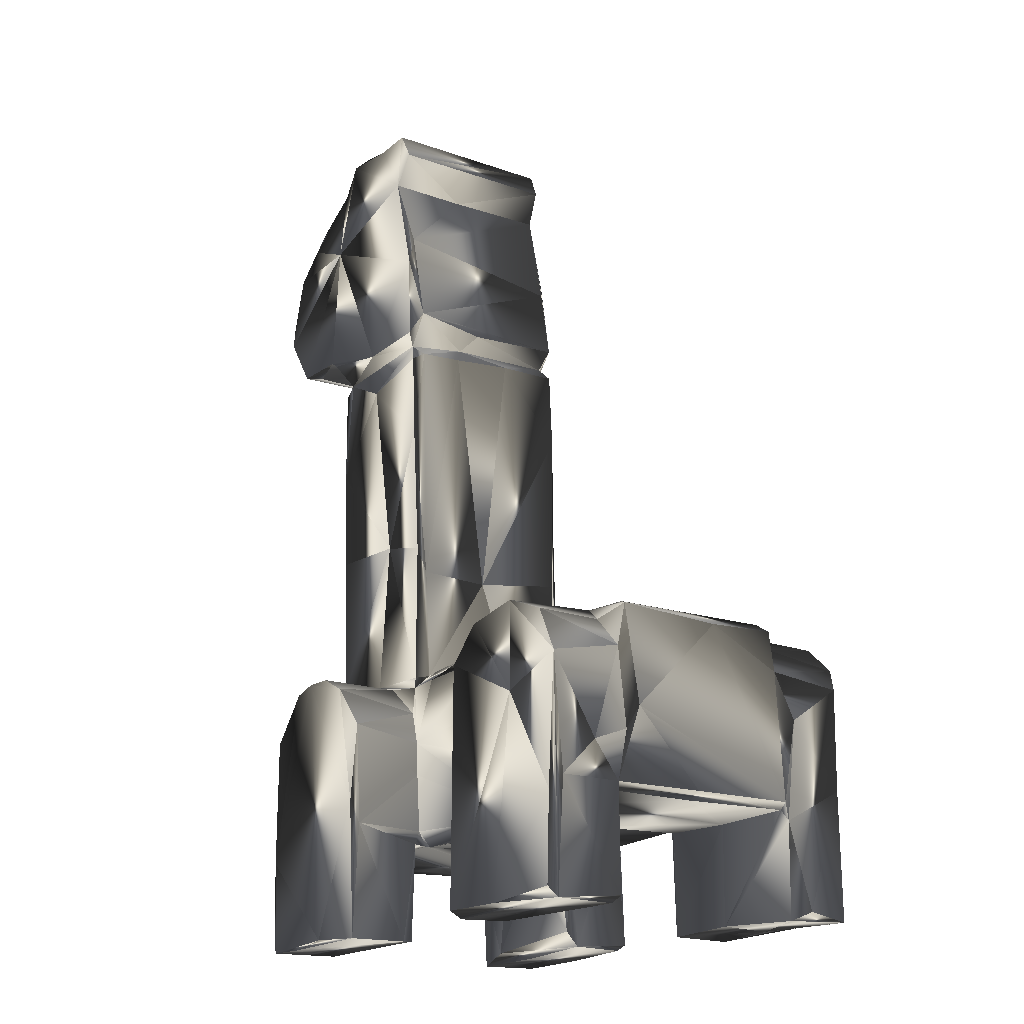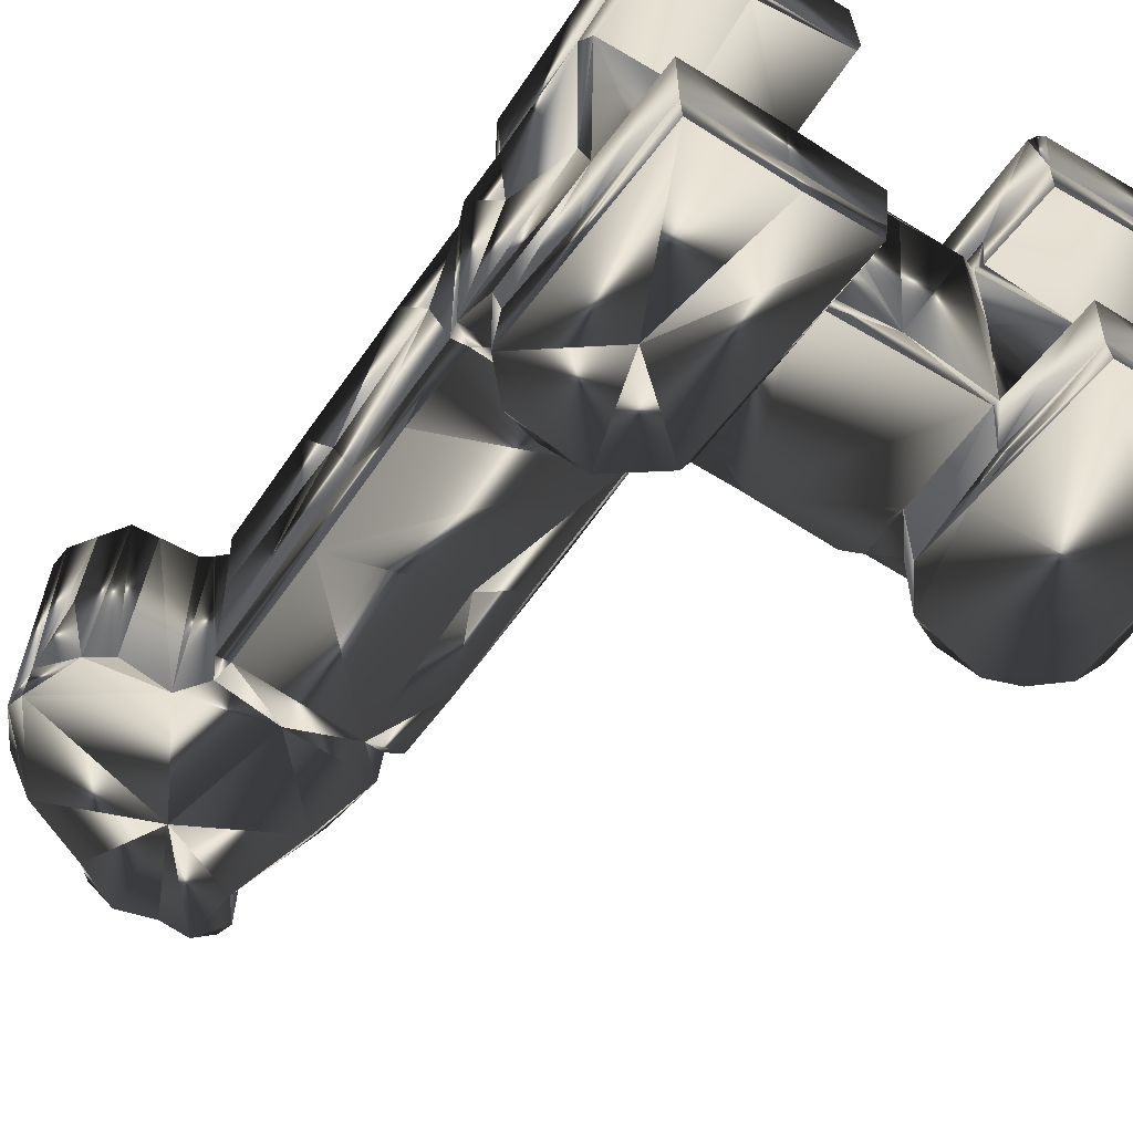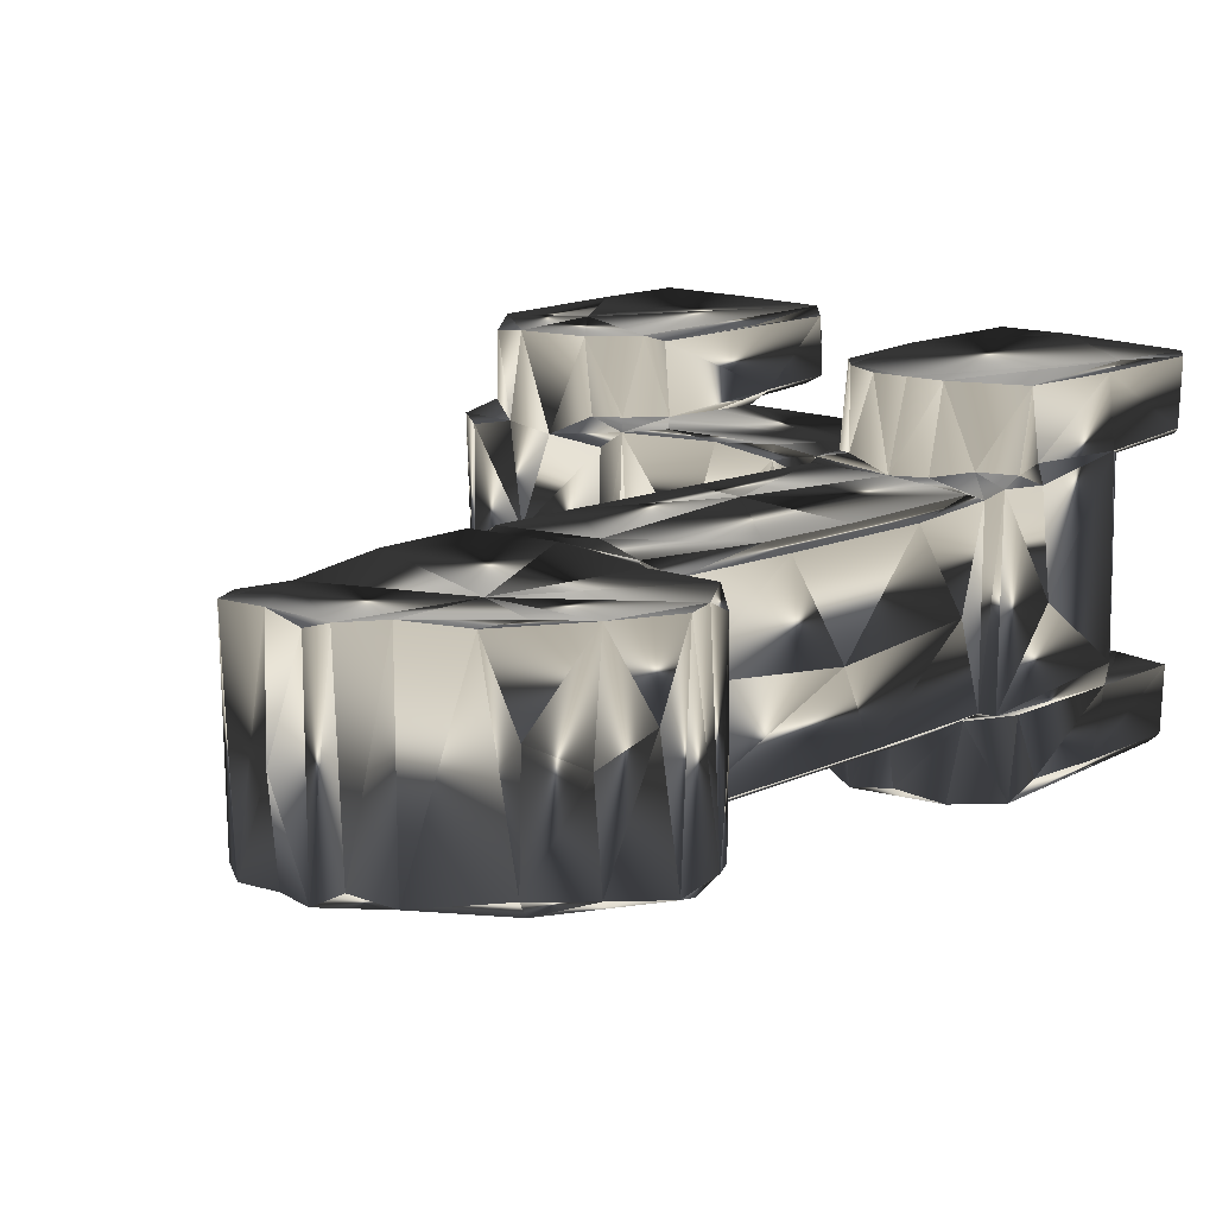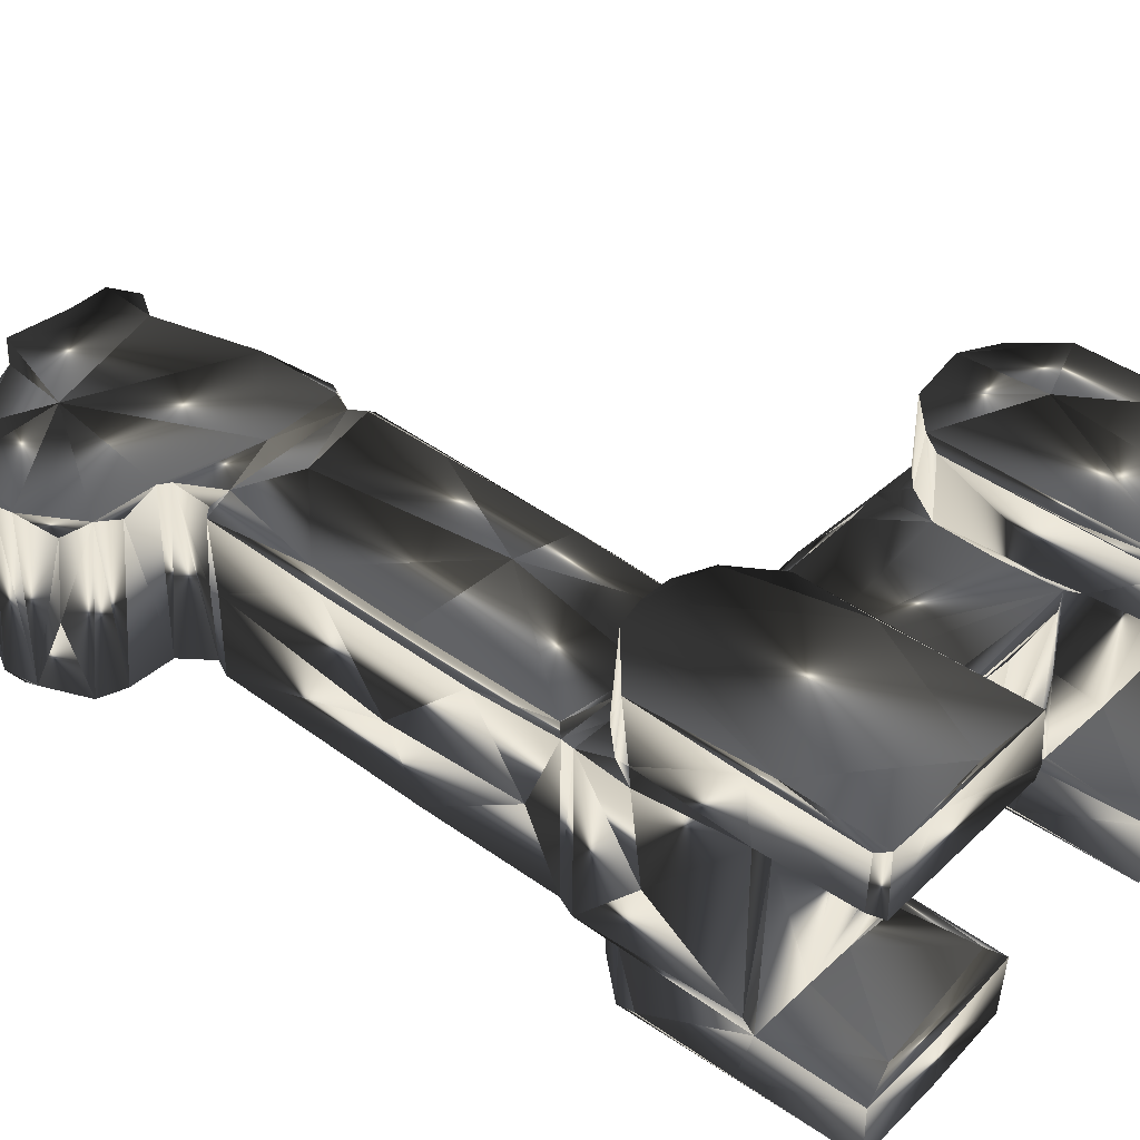
<metadata>
{"format":"obj","ext":"obj","renderer":"f3d","projection":"perspective","resolution":1024,"background":"white","views":[{"elev":-17.7,"azim":57.3,"up":"+Y"},{"elev":-53.5,"azim":-32.7,"up":"+Z"},{"elev":13.9,"azim":-139.2,"up":"+Z"},{"elev":40.8,"azim":-48.7,"up":"+Z"}]}
</metadata>
<code>
o Aset_other_toys_S_ujpheaova_LOD4
v 0.1362 0.3286 0.2239
v 0.3725 0.002875 -0.2152
v 0.3714 0.17 -0.2145
v 0.3521 0.004722 -0.2258
v 0.3577 0.2107 -0.2239
v 0.3758 0.01223 -0.1599
v 0.3645 0.000529 -0.1349
v 0.375 0.1245 -0.1282
v 0.249 0.001361 -0.1867
v 0.2404 0.005309 -0.1276
v 0.2693 0.006788 -0.2262
v 0.2477 0.1366 -0.1231
v 0.1295 0.000931 -0.2131
v 0.3753 0.3032 -0.2131
v 0.3585 0.3333 -0.2233
v 0.3716 0.1485 -0.1272
v 0.3649 0.139 -0.1246
v 0.3731 0.1491 0.01204
v 0.3631 0.1378 0.01917
v 0.343 0.3534 -0.1315
v 0.3195 0.369 -0.2211
v 0.3702 0.01312 0.1301
v 0.363 0.1394 0.1279
v 0.3601 0.004532 0.1366
v 0.3678 0.005144 0.2184
v 0.3722 0.1507 0.2136
v 0.3552 0.01967 0.2254
v 0.3597 0.1331 0.2257
v 0.1323 0.003897 0.2074
v 0.2363 0.01199 0.2241
v 0.371 0.1497 0.1319
v 0.3657 0.3206 0.1261
v 0.3665 0.3764 0.1156
v 0.3679 0.3021 0.2231
v 0.3325 0.3595 0.1336
v 0.326 0.364 0.2157
v 0.2684 0.1383 0.1261
v 0.141 0.005998 -0.2243
v 0.1333 0.001973 -0.1302
v 0.1265 0.1442 -0.1311
v 0.1952 0.3738 -0.1283
v 0.1693 0.3573 -0.22
v 0.165 0.3543 -0.1278
v 0.1409 0.1392 -0.1232
v 0.1301 0.1486 -0.2161
v 0.131 0.3052 -0.2149
v 0.1288 0.3056 -0.1253
v 0.1338 0.3779 -0.1165
v 0.1326 0.2178 -0.2209
v 0.125 0.152 -0.1319
v 0.1292 0.1392 0.008399
v 0.002691 0.1369 -0.1207
v -0.1087 0.1533 -0.1312
v 0.1422 0.01823 0.1289
v 0.1318 0.01354 0.2234
v 0.1276 0.00627 0.1392
v 0.1226 0.114 0.1365
v 0.1238 0.1409 0.2155
v 0.1851 0.3734 0.2231
v 0.178 0.3688 0.1326
v 0.1361 0.1321 0.1263
v 0.1513 0.3473 0.1314
v 0.1298 0.1418 0.121
v 0.1243 0.3056 0.2157
v 0.1201 0.2182 0.1262
v 0.1216 0.3002 0.1292
v 0.1058 0.1316 0.1141
v 0.02043 0.1304 0.1074
v -0.09984 0.1313 0.1173
v 0.3491 0.3823 -0.1076
v 0.3655 0.3706 -0.1148
v 0.3049 0.3771 -0.1216
v 0.2759 0.3838 -0.2206
v 0.2748 0.382 -0.1251
v 0.2155 0.3826 -0.2093
v 0.3708 0.3666 -0.02025
v 0.2905 0.3829 0.1161
v 0.2696 0.3859 0.223
v 0.1588 0.384 -0.09925
v 0.1263 0.3776 0.1216
v 0.1059 0.387 -0.1194
v -0.018 0.3788 -0.122
v 0.2281 0.3853 0.1086
v 0.1516 0.3851 0.1028
v 0.06917 0.3661 0.1308
v -0.006351 0.3768 0.1274
v -0.1107 0.01181 -0.1359
v -0.1158 0.01901 -0.2232
v -0.1202 0.011 -0.2126
v -0.1168 0.2047 -0.2097
v -0.1142 0.1407 -0.1297
v -0.1238 0.03394 -0.1268
v -0.1383 0.1298 -0.125
v -0.2112 0.01828 -0.2263
v -0.2329 0.005519 -0.1383
v -0.2331 0.006683 -0.2175
v -0.3041 0.01837 -0.1283
v -0.1246 0.3177 -0.217
v -0.1194 0.2974 -0.1248
v -0.1271 0.3228 -0.1229
v -0.1243 0.1377 -0.03333
v -0.1316 0.3358 -0.2226
v -0.1788 0.3747 -0.1234
v -0.2136 0.135 -0.1252
v -0.1244 0.004504 0.1305
v -0.1189 0.003055 0.1461
v -0.1223 0.1378 0.1278
v -0.1258 0.003746 0.2225
v -0.1217 0.1602 0.2176
v -0.2199 0.009295 0.2243
v -0.2494 0.01268 0.1263
v -0.2915 0.002107 0.2209
v -0.07697 0.3628 0.1313
v -0.08975 0.1323 0.009162
v -0.119 0.1556 0.1239
v -0.1239 0.1361 0.1099
v -0.1193 0.2343 0.1279
v -0.1197 0.2804 0.1293
v -0.136 0.3258 0.127
v -0.1332 0.3627 0.1255
v -0.132 0.1914 0.2269
v -0.1257 0.2985 0.2219
v -0.1788 0.3667 0.1358
v -0.1701 0.3556 0.2273
v -0.2411 0.1318 0.1248
v -0.346 0.01341 -0.2274
v -0.3551 0.004852 -0.218
v -0.3575 0.00404 -0.137
v -0.3617 0.1387 -0.1326
v -0.2798 0.1347 -0.1238
v -0.2021 0.3861 -0.2231
v -0.3149 0.369 -0.2232
v -0.359 0.3176 -0.2251
v -0.3289 0.3619 -0.1312
v -0.362 0.1598 -0.2127
v -0.3691 0.2839 -0.2037
v -0.3638 0.3117 -0.1286
v -0.3716 0.1463 -0.1034
v -0.3719 0.366 -0.1168
v -0.3607 0.1325 0.1246
v -0.3567 0.004307 0.1271
v -0.37 0.02064 0.1367
v -0.3689 0.1498 0.1303
v -0.3603 0.003753 0.2196
v -0.3709 0.01747 0.2163
v -0.3607 0.1322 0.2244
v -0.369 0.1656 0.2168
v -0.2987 0.3705 0.2262
v -0.3301 0.3552 0.1333
v -0.3671 0.3099 0.2208
v -0.3619 0.3209 0.1283
v -0.3724 0.3637 0.1219
v -0.06711 0.387 -0.1018
v 0.02675 0.3844 0.005092
v -0.1292 0.3802 -0.1136
v -0.1167 0.3768 0.01344
v -0.123 0.545 -0.1034
v -0.1305 0.6083 -0.1122
v -0.1246 0.385 -0.03211
v -0.1349 0.4196 -0.1203
v -0.1837 0.6417 -0.115
v -0.25 0.3903 -0.1189
v -0.1242 0.7754 -0.1065
v -0.125 0.8807 -0.1023
v -0.1323 0.9288 -0.1069
v -0.1204 0.8797 -0.01801
v -0.1551 1.037 -0.1093
v -0.1417 0.8989 -0.09428
v -0.1426 1.026 -0.1001
v -0.1255 0.9222 0.02831
v -0.1728 0.8864 -0.1079
v -0.1611 1.212 -0.1026
v -0.1658 1.24 -0.09663
v -0.1865 1.17 -0.107
v -0.1927 1.256 -0.1051
v -0.2977 1.111 -0.107
v -0.2277 1.251 0.000192
v -0.2377 1.249 -0.1059
v -0.08571 0.3783 0.1181
v -0.1208 0.5285 0.02075
v -0.1252 0.3808 0.107
v -0.1234 0.5346 0.1152
v -0.1315 0.5707 0.1257
v -0.1389 0.3793 0.1218
v -0.2159 0.3777 0.2266
v -0.2419 0.3835 0.1224
v -0.259 0.3786 0.2274
v -0.1224 0.8726 0.1239
v -0.1353 0.7541 0.1321
v -0.1367 0.8965 0.05306
v -0.12 0.8739 0.06636
v -0.121 0.9373 0.1273
v -0.1366 0.8678 0.1349
v -0.142 1.028 0.1412
v -0.1449 1.067 0.1325
v -0.1456 0.891 0.1311
v -0.1407 0.9105 0.1396
v -0.2494 0.9069 0.1422
v -0.1524 1.213 0.1382
v -0.173 1.251 0.1404
v -0.1794 1.166 0.03293
v -0.1796 1.17 0.1426
v -0.2283 1.249 0.1418
v -0.2617 0.39 -0.211
v -0.3458 0.3832 -0.1183
v -0.3519 0.4989 -0.1202
v -0.3652 0.3889 -0.11
v -0.368 0.5796 -0.1066
v -0.37 0.4307 -0.000437
v -0.3692 0.6271 -0.01111
v -0.3504 0.685 -0.1159
v -0.3668 0.8743 -0.1007
v -0.3511 0.8642 -0.112
v -0.3528 0.9024 -0.1041
v -0.3541 0.9026 -0.000754
v -0.383 0.9421 -0.1045
v -0.3683 0.8721 0.02086
v -0.3671 0.9295 0.1431
v -0.4531 0.9365 -0.09571
v -0.4871 0.9543 -0.1004
v -0.5179 1.035 -0.103
v -0.2891 1.263 -0.1038
v -0.3269 1.258 -0.08404
v -0.3525 1.222 -0.1026
v -0.4456 1.167 -0.1027
v -0.445 1.175 -0.08686
v -0.4438 1.17 0.04739
v -0.4913 1.124 -0.08948
v -0.5232 1.061 -0.09729
v -0.2887 0.3776 0.1252
v -0.3517 0.3997 0.1196
v -0.3645 0.3875 0.1134
v -0.3549 0.6004 0.1236
v -0.3679 0.5059 0.1099
v -0.3542 0.7366 0.128
v -0.3687 0.7137 0.1158
v -0.328 0.8844 0.1327
v -0.3481 0.8963 0.1165
v -0.3672 0.8795 0.1214
v -0.3812 0.9387 0.1434
v -0.434 0.9322 0.1332
v -0.4666 0.9412 0.1447
v -0.4953 0.9653 0.1277
v -0.2871 1.262 0.1359
v -0.3153 1.257 0.144
v -0.3455 1.216 0.1439
v -0.4121 1.187 0.1413
v -0.4382 1.154 0.1474
v -0.4864 1.118 0.1468
v -0.5216 1.007 -0.08825
v -0.5136 1.013 0.1474
v -0.5166 1.041 0.1442
v -0.3725 0.2927 0.1153
v -0.5125 1.077 0.05359
v -0.4841 1.127 0.02106
v -0.249 0.8468 0.1346
v -0.2101 0.5896 0.1281
v -0.3693 0.2978 0.1388
v -0.2464 0.2346 -0.2262
v 0.1211 0.01996 0.2128
v 0.1246 0.1588 -0.2055
v 0.2728 0.2683 0.2253
v 0.3742 0.1977 0.1682
v 0.3705 0.2157 0.1184
v 0.3706 0.3167 -0.1177
v -0.3735 0.2758 -0.01203
v -0.503 0.9734 0.009766
v 0.378 0.2545 -0.141
v -0.3577 1.12 0.1467
v -0.26 0.9172 -0.108
v 0.3461 0.3841 0.1056
v 0.3739 0.2467 0.1007
v 0.2714 0.385 -0.007141
f 165 168 171
f 190 196 188
f 91 87 90
f 69 115 116
f 163 158 161
f 41 75 42
f 65 63 57
f 87 88 90
f 91 90 99
f 140 130 125
f 139 266 152
f 215 238 218
f 199 172 173
f 163 171 164
f 43 42 47
f 130 140 129
f 227 249 247
f 233 257 235
f 153 154 81
f 273 70 72
f 33 272 76
f 24 29 56
f 165 169 192
f 11 5 4
f 14 3 15
f 265 20 71
f 20 72 70
f 31 22 23
f 25 24 22
f 38 45 49
f 45 261 49
f 47 81 48
f 29 30 55
f 61 54 57
f 63 37 61
f 51 63 67
f 61 57 63
f 118 63 65
f 76 71 70
f 36 77 78
f 42 75 73
f 153 81 82
f 83 59 78
f 93 92 91
f 88 89 94
f 114 91 52
f 90 98 99
f 118 113 120
f 101 114 116
f 122 121 109
f 125 116 107
f 126 127 133
f 136 133 135
f 141 111 105
f 142 143 140
f 151 150 149
f 151 152 253
f 153 82 155
f 156 153 155
f 160 158 157
f 157 158 163
f 168 166 164
f 174 167 176
f 86 113 85
f 181 120 179
f 120 186 123
f 182 188 189
f 183 182 189
f 196 190 192
f 194 192 195
f 197 198 196
f 202 194 195
f 202 200 203
f 132 204 131
f 206 208 211
f 214 213 212
f 217 215 212
f 219 220 216
f 216 240 241
f 226 225 228
f 228 255 226
f 225 229 228
f 187 186 148
f 186 231 230
f 230 231 232
f 232 209 207
f 233 234 231
f 218 238 237
f 238 215 239
f 242 241 240
f 247 248 246
f 220 267 250
f 220 250 221
f 254 252 249
f 59 1 262
f 112 106 108
f 142 140 141
f 201 195 174
f 207 139 152
f 218 237 198
f 232 231 234
f 224 225 226
f 210 217 212
f 134 205 162
f 182 183 181
f 179 120 113
f 169 167 174
f 162 160 155
f 82 100 155
f 148 149 150
f 145 142 144
f 127 135 133
f 128 97 129
f 104 130 97
f 127 96 128
f 123 119 120
f 120 119 118
f 69 116 114
f 106 109 108
f 106 105 107
f 91 104 93
f 100 102 103
f 99 98 100
f 114 101 91
f 48 41 43
f 33 271 77
f 57 64 66
f 62 80 66
f 58 260 55
f 56 29 260
f 57 54 56
f 24 56 54
f 13 261 45
f 32 272 33
f 31 263 26
f 76 16 265
f 2 3 6
f 9 13 11
f 7 10 9
f 15 20 265
f 25 27 30
f 42 49 46
f 66 1 62
f 70 33 76
f 84 79 80
f 118 119 122
f 124 122 119
f 104 97 92
f 199 201 172
f 154 179 86
f 181 156 159
f 242 219 241
f 252 251 249
f 223 224 246
f 249 248 247
f 16 272 18
f 253 266 143
f 217 210 236
f 255 249 227
f 159 155 157
f 109 121 108
f 53 50 52
f 40 67 52
f 12 44 39
f 26 263 34
f 262 1 55
f 37 63 51
f 271 273 77
f 79 84 273
f 107 109 106
f 157 163 180
f 203 175 177
f 231 257 233
f 257 256 235
f 269 202 245
f 143 142 147
f 270 171 213
f 231 186 257
f 126 259 94
f 194 202 269
f 8 3 268
f 268 14 265
f 265 16 268
f 14 15 265
f 18 272 31
f 36 34 32
f 10 39 9
f 46 49 261
f 47 50 82
f 59 60 62
f 64 260 58
f 75 74 73
f 35 77 36
f 78 77 83
f 83 60 59
f 80 79 48
f 82 53 99
f 100 98 102
f 100 103 155
f 69 52 68
f 114 52 69
f 187 121 124
f 127 128 135
f 151 149 152
f 150 151 258
f 258 143 147
f 204 162 131
f 173 175 200
f 174 176 175
f 183 257 184
f 189 193 256
f 190 170 192
f 170 190 168
f 205 207 206
f 215 214 212
f 215 218 214
f 216 221 176
f 216 241 219
f 222 177 178
f 224 226 247
f 225 176 221
f 186 230 148
f 209 232 234
f 240 269 242
f 177 222 244
f 244 203 177
f 255 228 254
f 229 250 252
f 94 259 88
f 266 138 143
f 163 166 180
f 192 169 195
f 251 250 243
f 237 235 256
f 198 197 194
f 181 180 182
f 102 131 103
f 110 144 112
f 125 130 116
f 79 74 41
f 73 72 21
f 47 82 81
f 11 13 38
f 264 32 263
f 9 11 4
f 15 21 20
f 26 25 22
f 22 37 23
f 42 5 49
f 50 261 40
f 74 75 41
f 259 126 133
f 137 129 139
f 125 111 141
f 147 150 258
f 165 192 170
f 174 195 169
f 167 165 270
f 175 176 178
f 191 182 180
f 200 175 203
f 209 210 208
f 212 208 210
f 176 270 216
f 219 242 220
f 222 178 176
f 176 225 224
f 148 230 149
f 209 234 210
f 247 246 224
f 254 249 255
f 117 109 115
f 187 110 121
f 207 209 208
f 236 239 217
f 95 89 87
f 50 53 82
f 67 40 51
f 28 262 30
f 268 16 8
f 118 85 113
f 79 273 74
f 108 121 110
f 188 182 191
f 220 221 216
f 249 251 269
f 70 273 271
f 211 171 161
f 71 76 265
f 253 152 266
f 10 7 8
f 120 181 184
f 115 107 116
f 10 8 17
f 92 93 104
f 269 198 194
f 161 160 211
f 148 146 187
f 140 125 141
f 115 109 107
f 40 261 39
f 49 5 38
f 9 39 13
f 54 37 22
f 5 73 15
f 10 17 12
f 19 12 17
f 28 30 27
f 124 185 187
f 105 106 112
f 204 134 162
f 205 206 160
f 213 171 211
f 191 180 166
f 128 129 135
f 12 39 10
f 234 236 210
f 242 267 220
f 270 214 216
f 211 160 206
f 202 199 200
f 166 163 164
f 129 138 139
f 117 118 122
f 104 91 101
f 154 80 81
f 72 73 74
f 68 52 67
f 39 261 13
f 30 262 55
f 24 25 29
f 26 22 31
f 21 72 20
f 2 7 9
f 14 268 3
f 21 15 73
f 22 24 54
f 32 34 263
f 19 37 12
f 42 46 47
f 61 37 54
f 48 81 80
f 130 104 101
f 130 101 116
f 131 133 132
f 266 139 138
f 158 160 161
f 165 167 169
f 168 164 171
f 213 211 212
f 249 269 248
f 250 267 243
f 251 252 250
f 144 141 112
f 133 131 259
f 259 102 88
f 77 273 83
f 51 12 37
f 76 272 16
f 228 229 254
f 225 221 229
f 246 245 223
f 269 251 242
f 240 198 269
f 226 227 247
f 222 176 224
f 216 218 240
f 218 216 214
f 203 245 202
f 200 199 173
f 189 256 257
f 187 185 186
f 120 184 186
f 185 124 123
f 156 181 179
f 181 159 180
f 171 270 165
f 168 190 166
f 162 103 131
f 232 207 152
f 146 147 145
f 144 146 145
f 129 140 138
f 132 133 134
f 121 122 124
f 110 112 108
f 107 105 111
f 102 259 131
f 95 96 89
f 60 80 62
f 118 117 63
f 66 118 65
f 85 66 80
f 59 62 1
f 50 40 52
f 46 261 50
f 51 44 12
f 262 28 34
f 31 264 263
f 31 272 264
f 23 37 19
f 2 9 4
f 3 4 5
f 5 11 38
f 273 72 74
f 171 163 161
f 142 145 147
f 245 246 269
f 112 141 105
f 123 124 119
f 109 117 122
f 115 63 117
f 154 153 179
f 84 83 273
f 70 271 33
f 66 85 118
f 46 50 47
f 44 51 40
f 262 34 78
f 1 66 64
f 144 110 146
f 159 157 180
f 167 270 176
f 205 134 139
f 260 57 56
f 240 218 198
f 213 214 270
f 201 202 195
f 201 174 172
f 156 179 153
f 143 258 253
f 111 125 107
f 87 97 95
f 86 80 154
f 43 41 42
f 73 5 42
f 32 35 36
f 25 26 34
f 7 2 6
f 7 6 8
f 4 3 2
f 28 27 25
f 25 30 29
f 19 18 31
f 264 272 32
f 36 78 34
f 40 39 44
f 47 48 43
f 59 262 78
f 260 64 57
f 67 69 68
f 33 77 35
f 94 89 96
f 52 91 53
f 126 94 96
f 96 95 128
f 95 97 128
f 130 129 97
f 134 133 137
f 135 129 136
f 136 137 133
f 134 137 139
f 142 141 144
f 138 140 143
f 155 159 156
f 103 162 155
f 179 113 86
f 183 184 181
f 196 256 193
f 235 237 239
f 244 222 245
f 17 16 18
f 254 229 252
f 229 221 250
f 248 269 246
f 223 245 222
f 203 244 245
f 251 243 242
f 243 267 242
f 215 217 239
f 239 237 238
f 235 239 236
f 236 233 235
f 233 236 234
f 152 149 232
f 230 232 149
f 255 227 226
f 224 223 222
f 211 208 212
f 208 206 207
f 139 207 205
f 132 134 204
f 162 205 160
f 202 201 199
f 237 196 198
f 196 237 256
f 190 191 166
f 194 197 192
f 197 196 192
f 188 196 193
f 190 188 191
f 257 183 189
f 188 193 189
f 123 186 185
f 257 186 184
f 175 178 177
f 172 174 175
f 172 175 173
f 168 165 170
f 160 157 155
f 146 150 147
f 258 151 253
f 146 148 150
f 110 187 146
f 136 129 137
f 126 96 127
f 115 69 63
f 63 69 67
f 102 98 88
f 91 99 53
f 98 90 88
f 100 82 99
f 92 97 87
f 92 87 91
f 88 87 89
f 80 86 85
f 80 83 84
f 60 83 80
f 48 79 41
f 1 64 58
f 57 66 65
f 58 55 1
f 29 55 260
f 13 45 38
f 32 33 35
f 34 28 25
f 23 19 31
f 20 70 71
f 19 17 18
f 6 3 8
f 3 5 15
f 17 8 16

</code>
